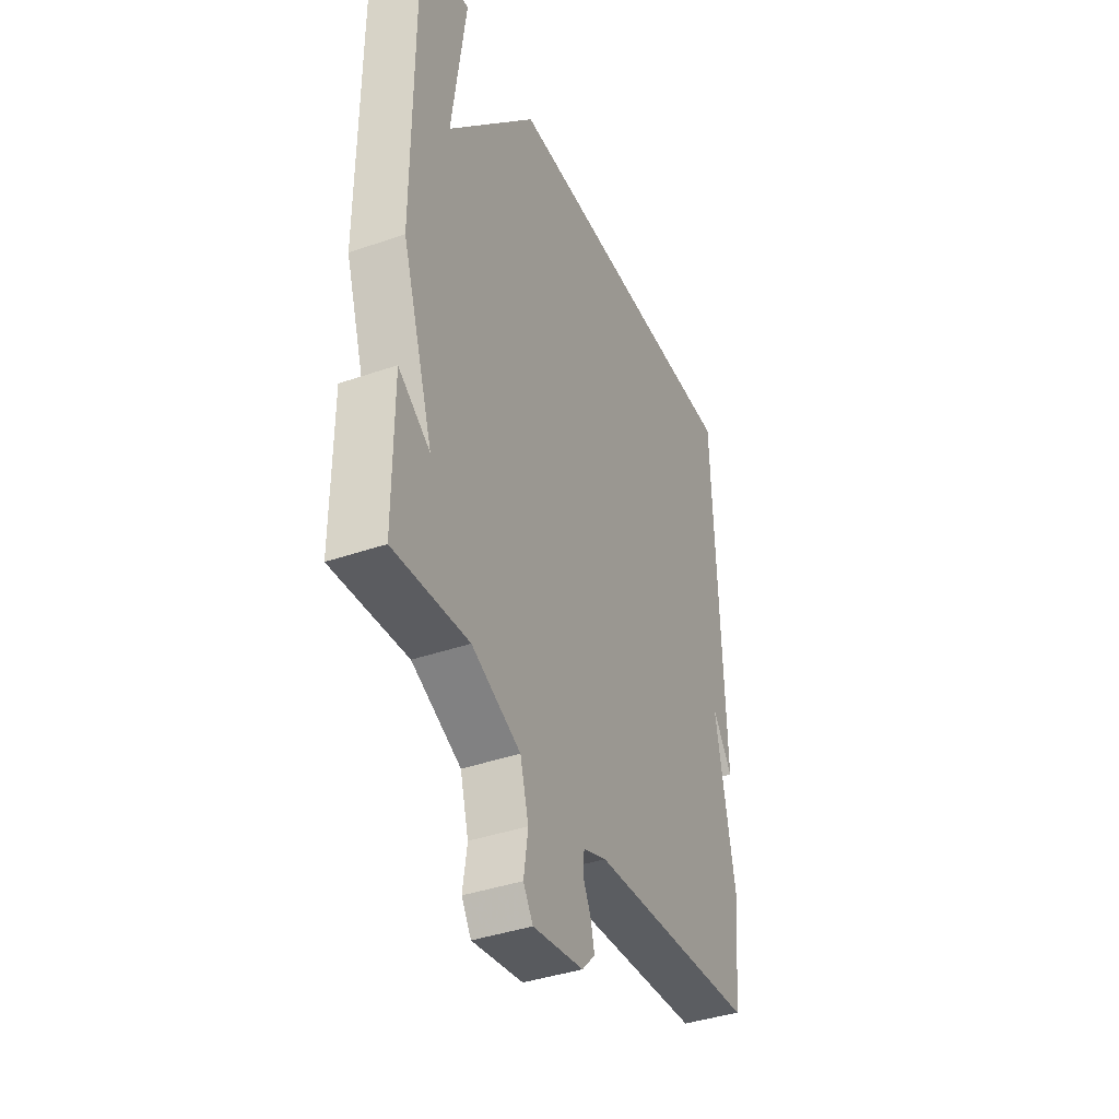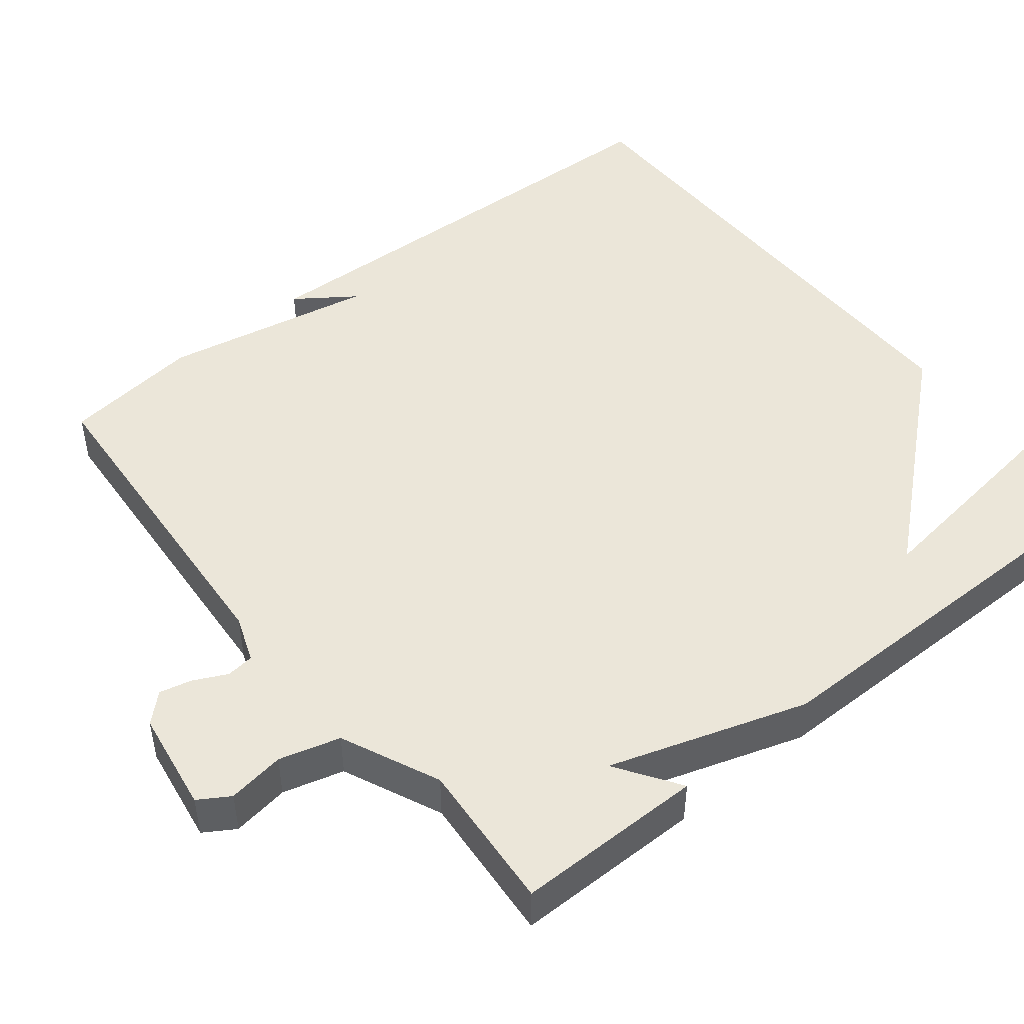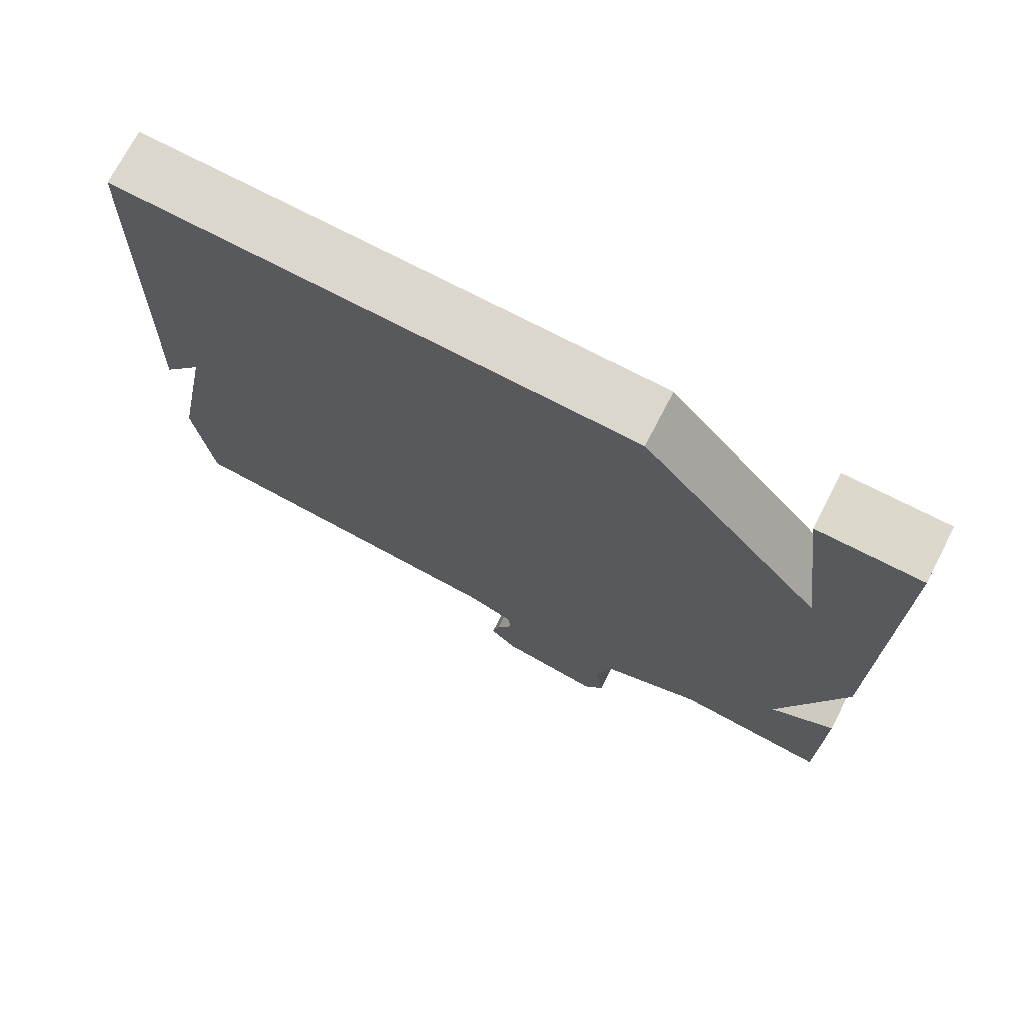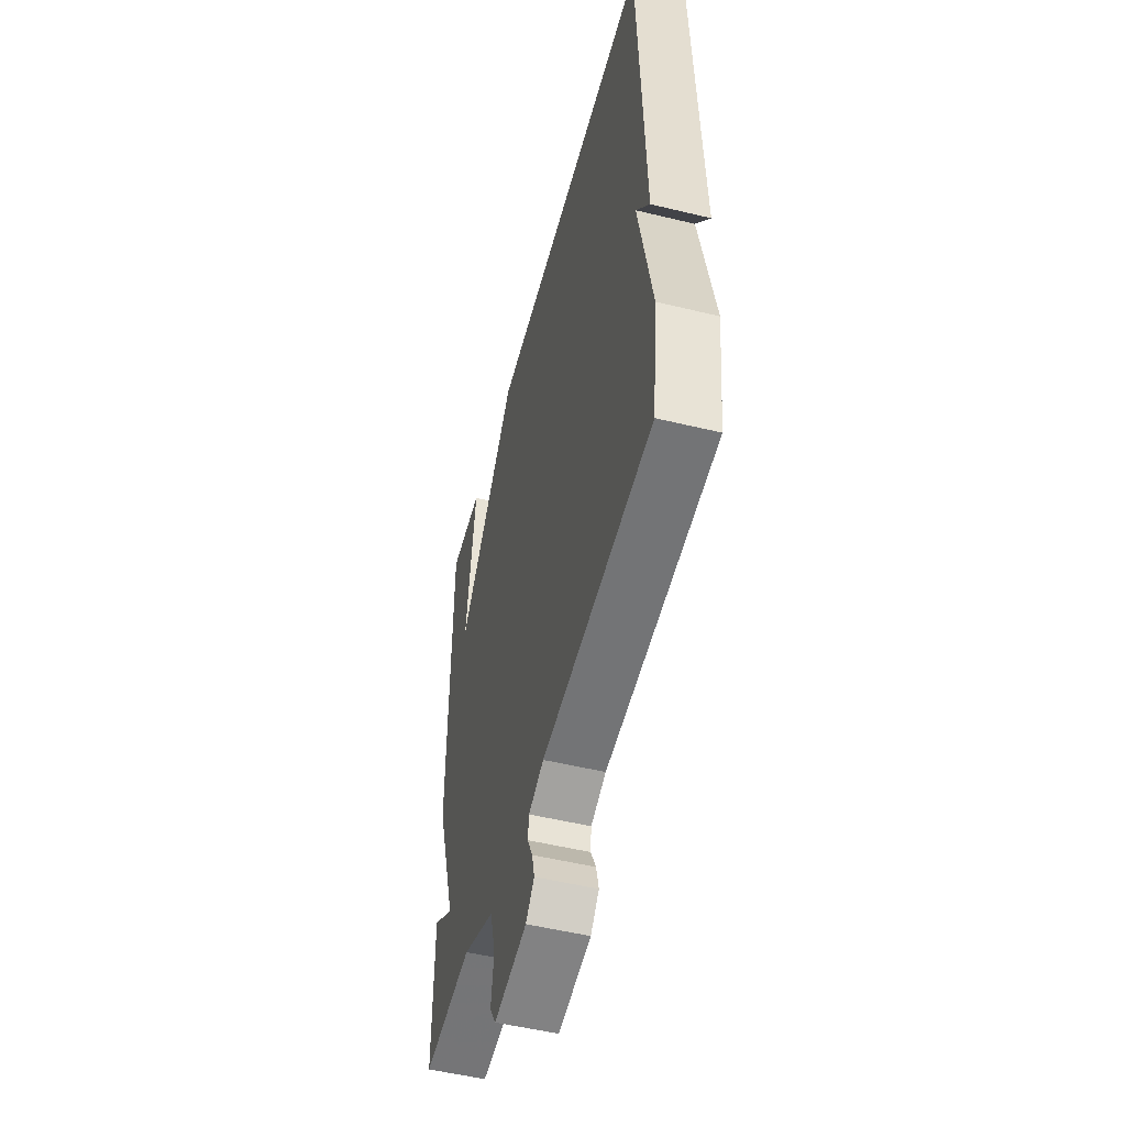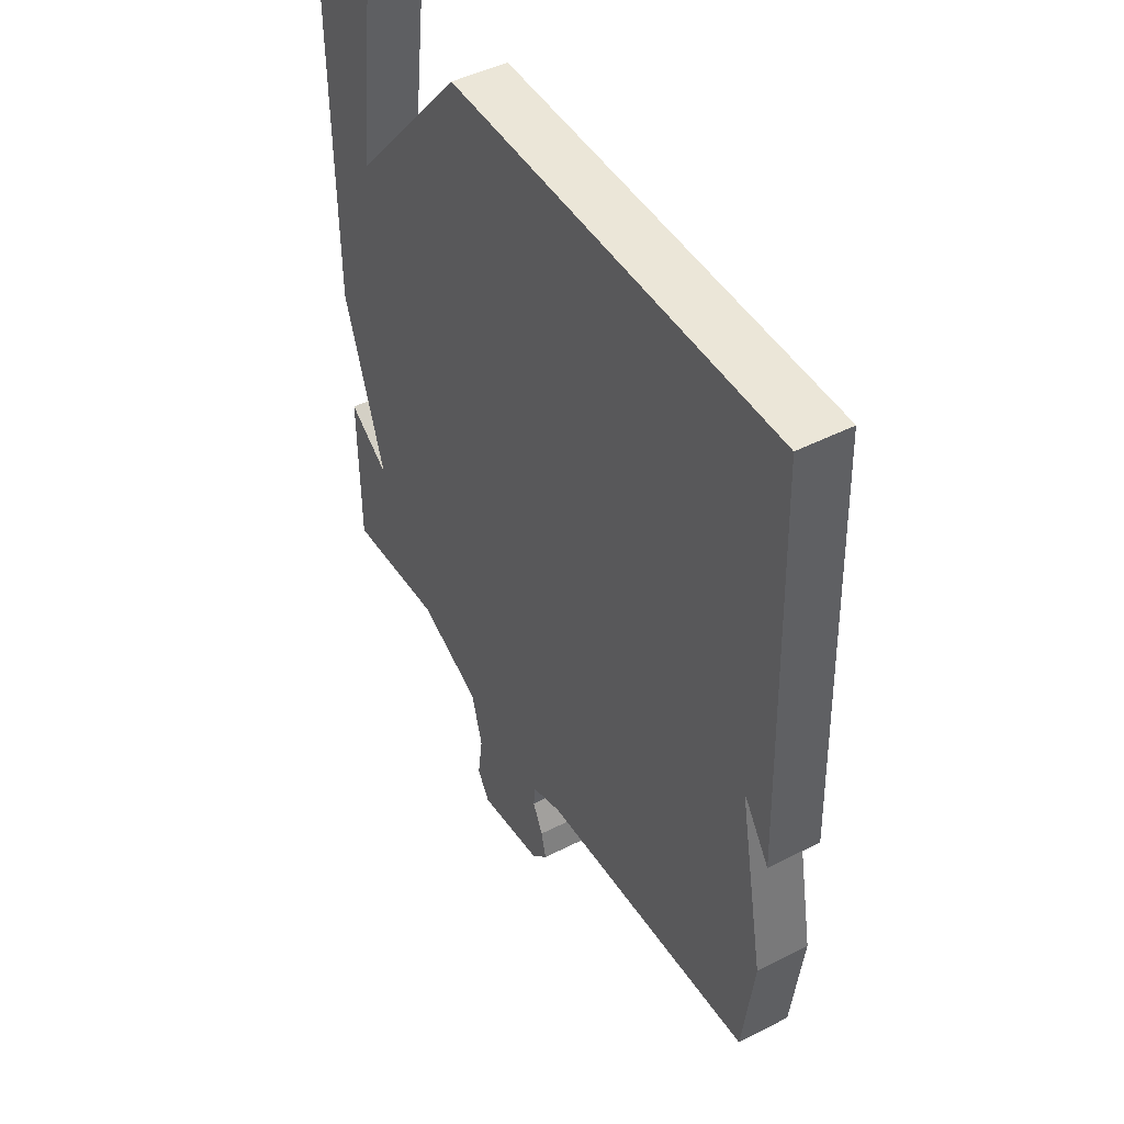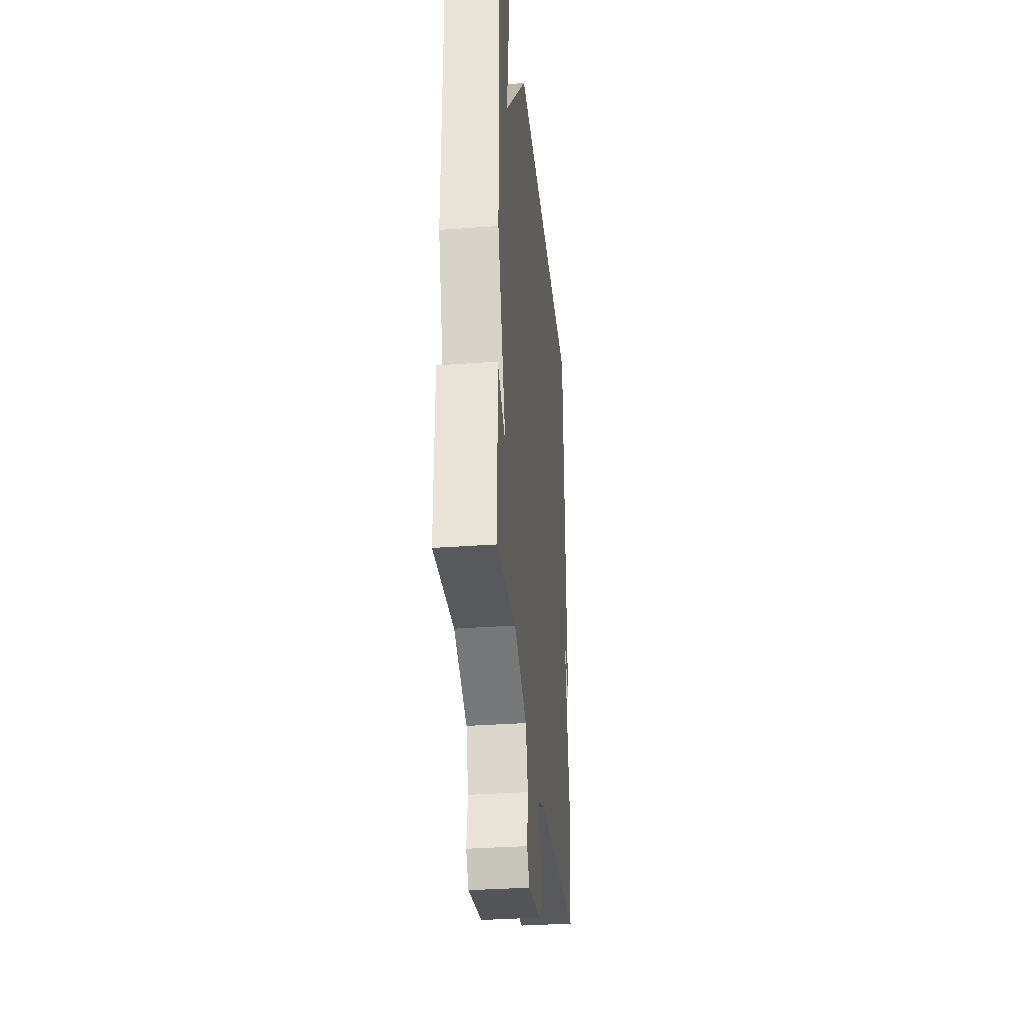
<metadata>
{"format":"obj","ext":"obj","renderer":"f3d","projection":"perspective","resolution":1024,"background":"white","views":[{"elev":-39.8,"azim":-66.8,"up":"+Z"},{"elev":47.6,"azim":-128.9,"up":"+Y"},{"elev":73.0,"azim":-152.5,"up":"+Z"},{"elev":-51.9,"azim":75.3,"up":"+Z"},{"elev":46.7,"azim":59.9,"up":"+Z"},{"elev":-33.7,"azim":-84.3,"up":"+Z"}]}
</metadata>
<code>
v -0.5 0.07 0.5
v -0.368 0.07 0.497
v -0.404 0.07 0.224
v -0.168 0.07 0.497
v 0.5 0.07 0.5
v 0.522 0.07 -0.12
v 0.469 0.07 -0.045
v 0.522 0.07 -0.32
v 0.5 0.07 -0.5
v 0.06 0.07 -0.533
v -0.001 0.07 -0.556
v -0.005 0.07 -0.592
v 0.016 0.07 -0.635
v 0.026 0.07 -0.677
v -0.008 0.07 -0.713
v -0.14 0.07 -0.734
v -0.165 0.07 -0.694
v -0.154 0.07 -0.62
v -0.176 0.07 -0.541
v -0.304 0.07 -0.484
v -0.5 0.07 -0.5
v -0.5 0.07 -0.255
v -0.417 0.07 -0.31
v -0.5 0.07 -0.055
v -0.5 0 0.5
v -0.368 0 0.497
v -0.404 0 0.224
v -0.168 0 0.497
v 0.5 0 0.5
v 0.522 0 -0.12
v 0.469 0 -0.045
v 0.522 0 -0.32
v 0.5 0 -0.5
v 0.06 0 -0.533
v -0.001 0 -0.556
v -0.005 0 -0.592
v 0.016 0 -0.635
v 0.026 0 -0.677
v -0.008 0 -0.713
v -0.14 0 -0.734
v -0.165 0 -0.694
v -0.154 0 -0.62
v -0.176 0 -0.541
v -0.304 0 -0.484
v -0.5 0 -0.5
v -0.5 0 -0.255
v -0.417 0 -0.31
v -0.5 0 -0.055
f 23 24 1
f 20 21 22 23
f 19 20 23 1
f 16 17 18
f 15 16 18
f 14 15 18
f 13 14 18
f 12 13 18
f 11 12 18 19
f 10 11 19
f 9 10 19
f 8 9 19
f 7 8 19
f 5 6 7
f 5 7 19
f 4 5 19
f 3 4 19
f 1 2 3
f 1 3 19
f 25 48 47
f 47 46 45 44
f 25 47 44 43
f 42 41 40
f 42 40 39
f 42 39 38
f 42 38 37
f 42 37 36
f 43 42 36 35
f 43 35 34
f 43 34 33
f 43 33 32
f 43 32 31
f 31 30 29
f 43 31 29
f 43 29 28
f 43 28 27
f 27 26 25
f 43 27 25
f 1 25 26 2
f 2 26 27 3
f 3 27 28 4
f 4 28 29 5
f 5 29 30 6
f 6 30 31 7
f 7 31 32 8
f 8 32 33 9
f 9 33 34 10
f 10 34 35 11
f 11 35 36 12
f 12 36 37 13
f 13 37 38 14
f 14 38 39 15
f 15 39 40 16
f 16 40 41 17
f 17 41 42 18
f 18 42 43 19
f 19 43 44 20
f 20 44 45 21
f 21 45 46 22
f 22 46 47 23
f 23 47 48 24
f 24 48 25 1

</code>
